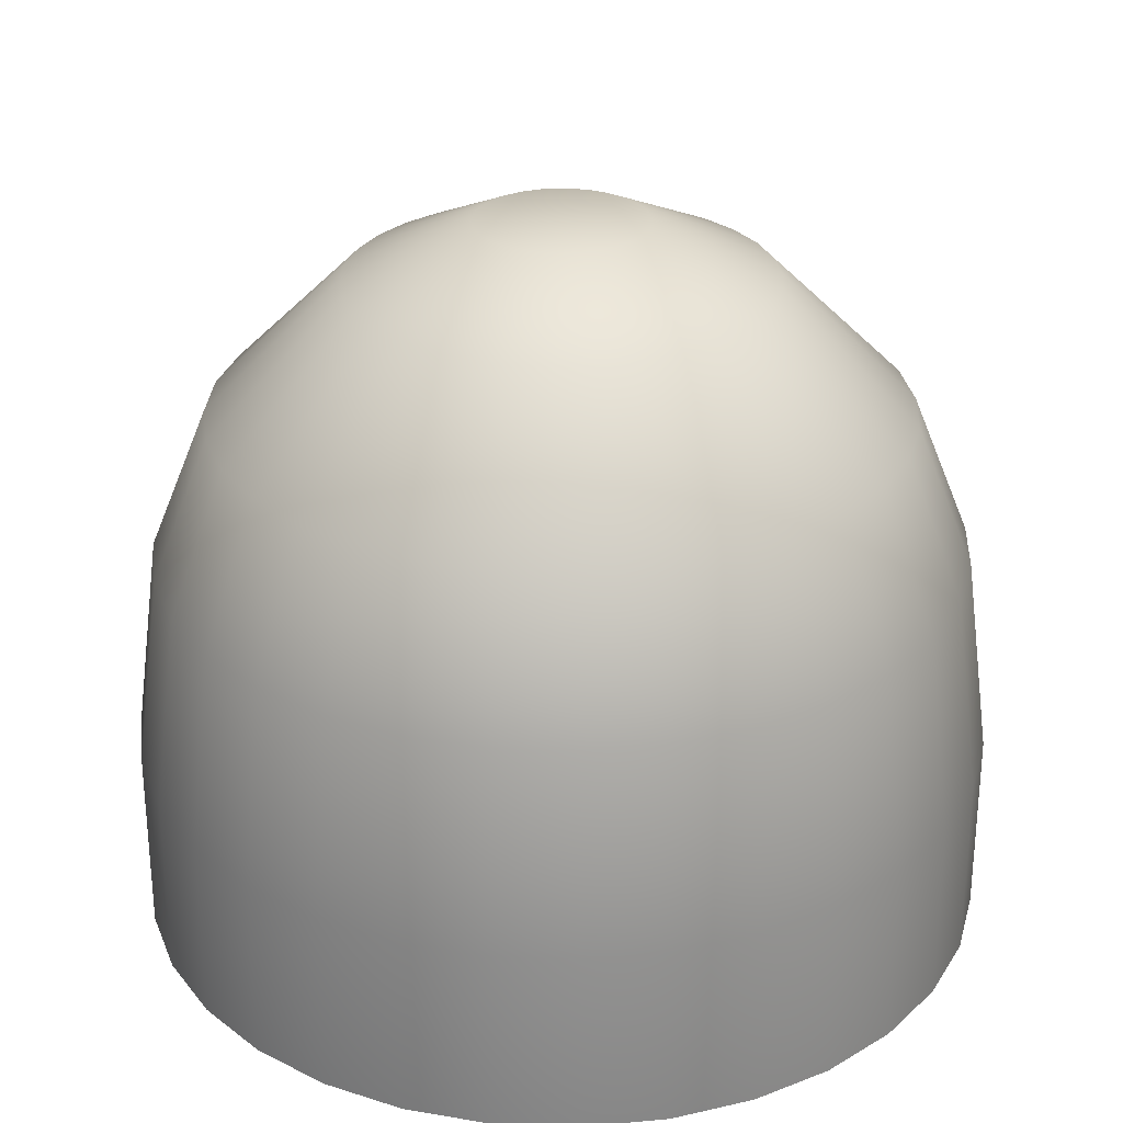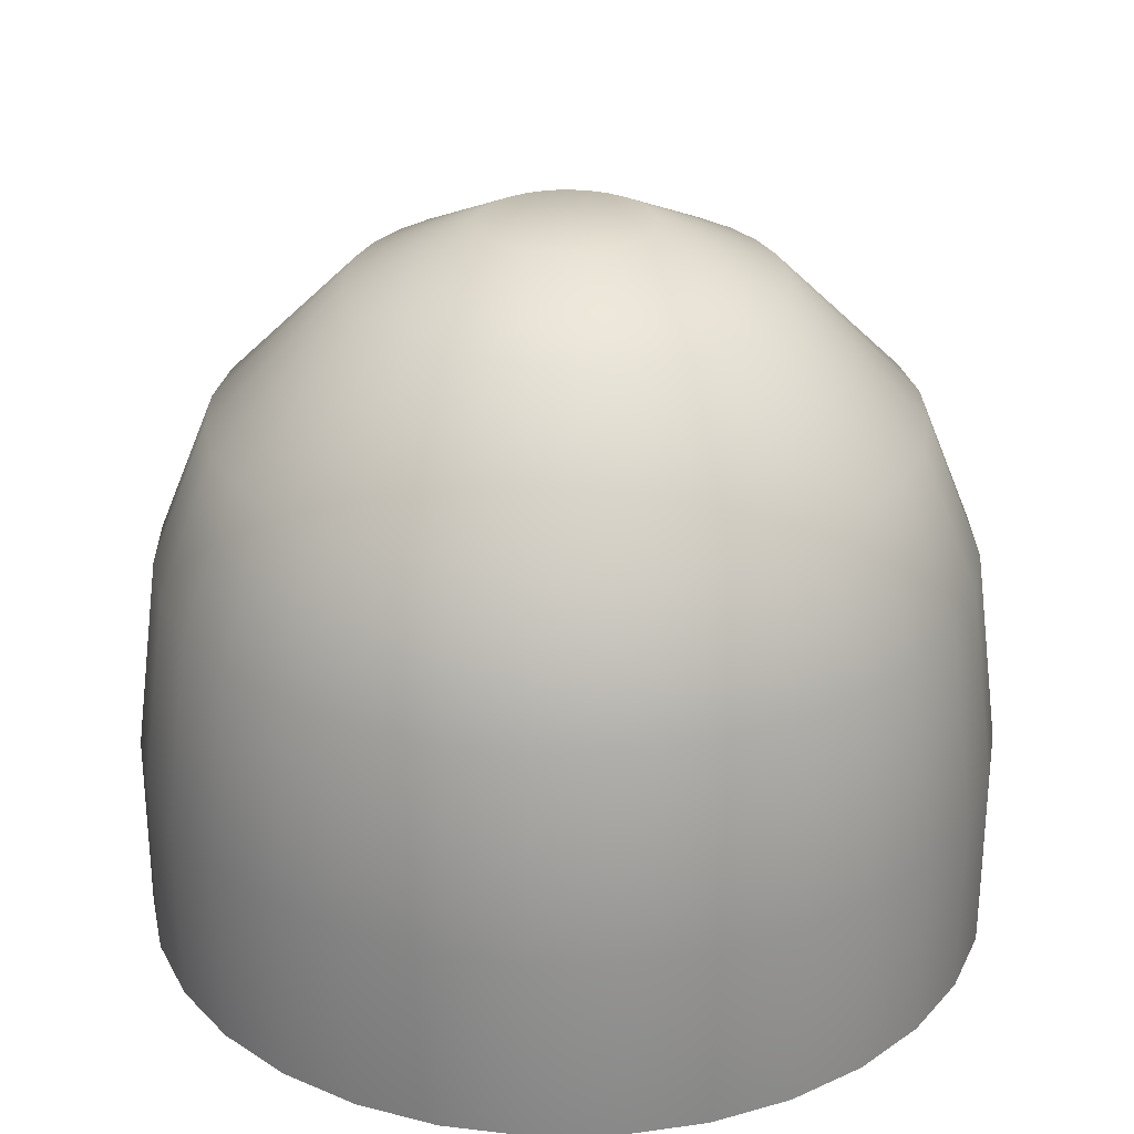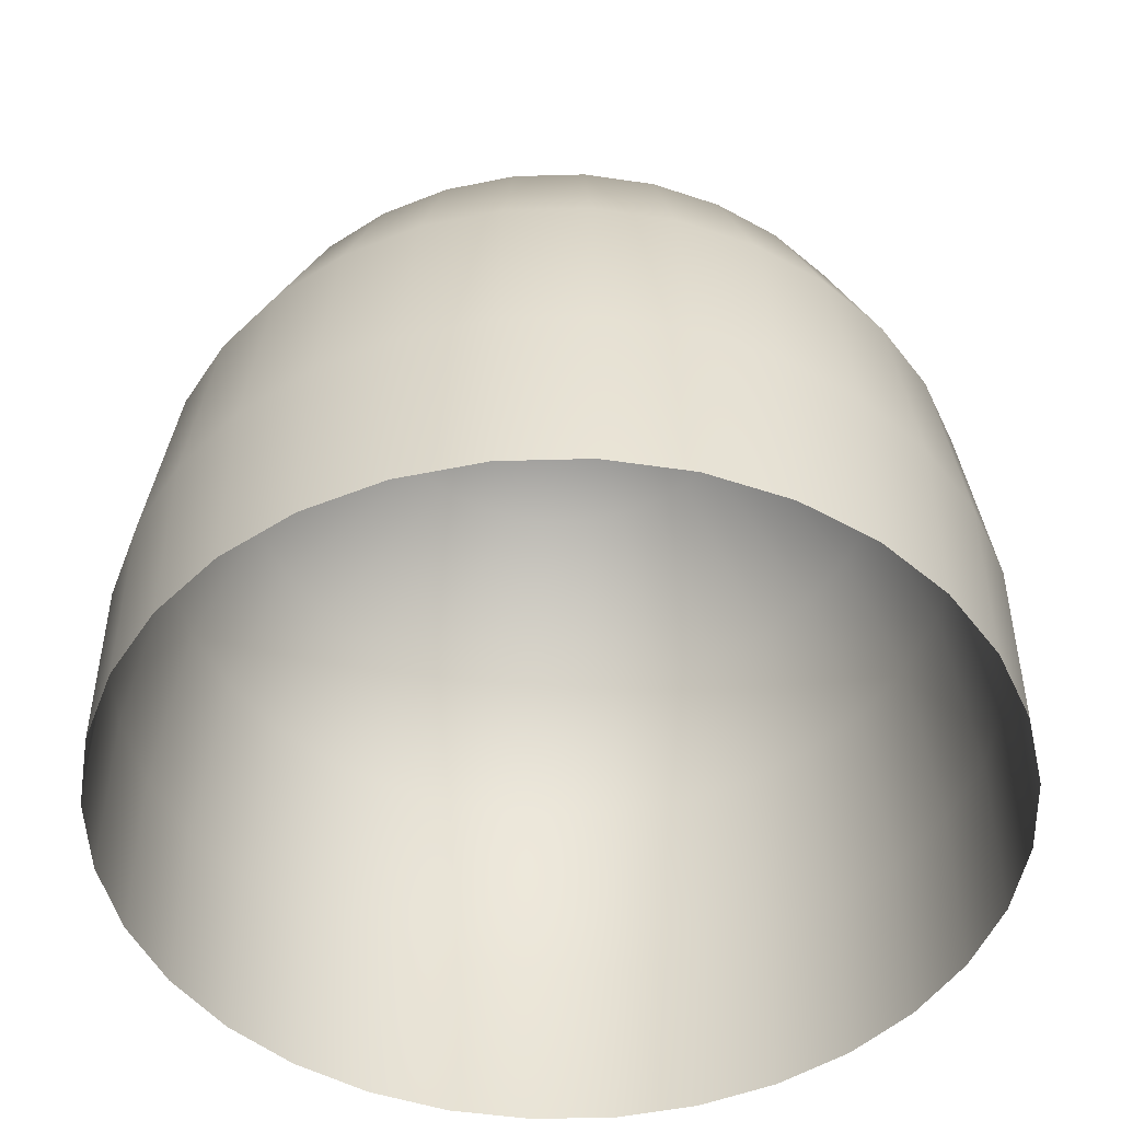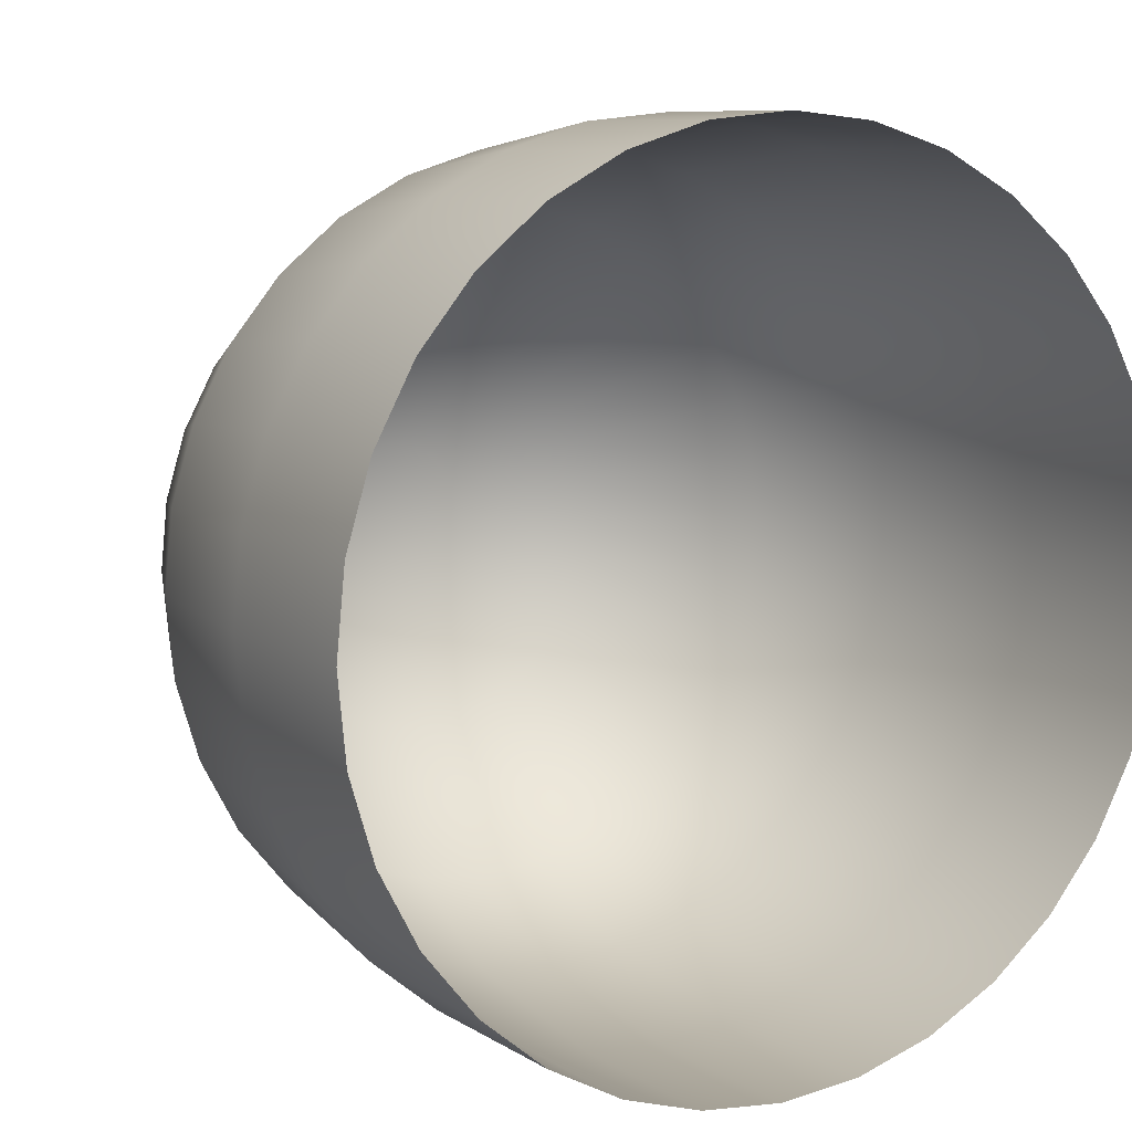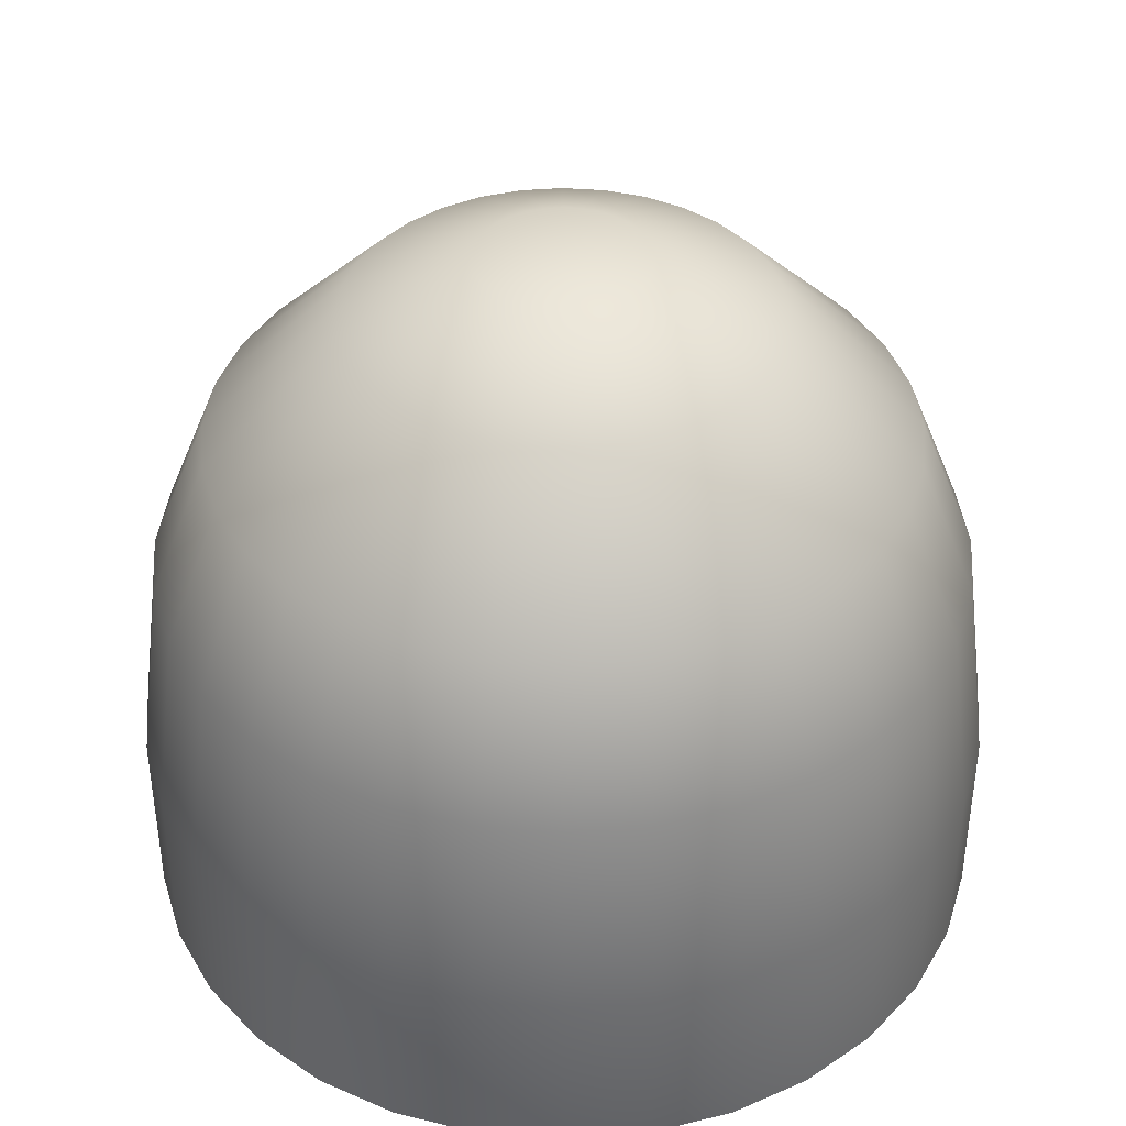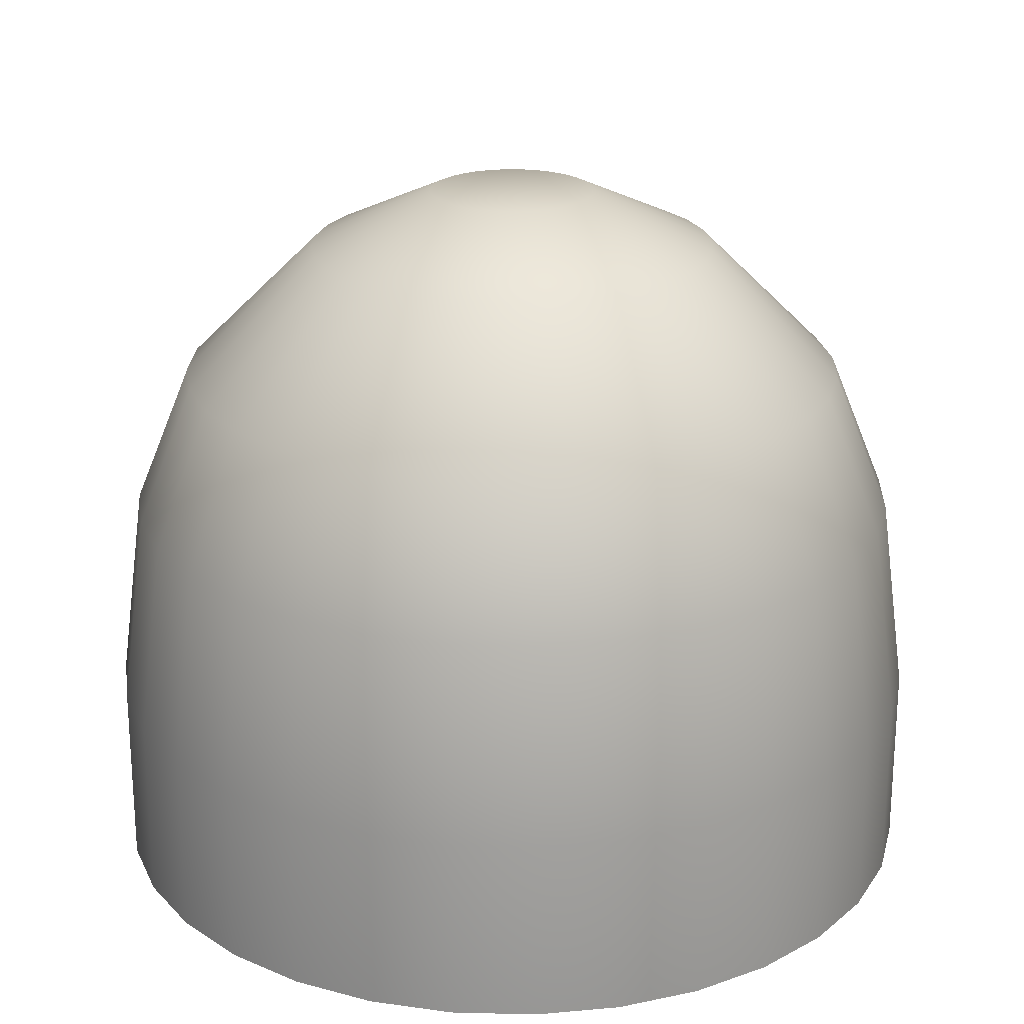
<metadata>
{"format":"obj","ext":"obj","renderer":"f3d","projection":"perspective","resolution":1024,"background":"white","views":[{"elev":28.0,"azim":98.9,"up":"+Z"},{"elev":27.4,"azim":-85.3,"up":"+Z"},{"elev":-48.5,"azim":164.9,"up":"+Z"},{"elev":8.5,"azim":148.6,"up":"+Y"},{"elev":39.8,"azim":123.7,"up":"+Z"},{"elev":22.3,"azim":154.3,"up":"+Z"}]}
</metadata>
<code>
o AsteroidImpactShield
v 0 1.4 0.01282
v -0.2732 1.374 0.01282
v -0.5359 1.294 0.01282
v -0.778 1.164 0.01282
v -0.9902 0.9902 0.01282
v -1.164 0.778 0.01282
v -1.294 0.5359 0.01282
v -1.374 0.2732 0.01282
v -1.4 -0 0.01282
v -1.374 -0.2732 0.01282
v -1.294 -0.5359 0.01282
v -1.164 -0.778 0.01282
v -0.9902 -0.9902 0.01282
v -0.778 -1.164 0.01282
v -0.5359 -1.294 0.01282
v -0.2732 -1.374 0.01282
v 0 -1.4 0.01282
v 0.2732 -1.374 0.01282
v 0.5359 -1.294 0.01282
v 0.778 -1.164 0.01282
v 0.9902 -0.9902 0.01282
v 1.164 -0.778 0.01282
v 1.294 -0.5359 0.01282
v 1.374 -0.2732 0.01282
v 1.4 -0 0.01282
v 1.374 0.2732 0.01282
v 1.294 0.5359 0.01282
v 1.164 0.778 0.01282
v 0.9902 0.9902 0.01282
v 0.778 1.164 0.01282
v 0.5359 1.294 0.01282
v 0.2732 1.374 0.01282
v 0 1.198 0.51
v -0.2337 1.175 0.51
v -0.4584 1.107 0.51
v -0.6655 0.9961 0.51
v -0.8471 0.8471 0.51
v -0.9961 0.6655 0.51
v -1.107 0.4584 0.51
v -1.175 0.2337 0.51
v -1.198 -0 0.51
v -1.175 -0.2337 0.51
v -1.107 -0.4584 0.51
v -0.9961 -0.6655 0.51
v -0.8471 -0.8471 0.51
v -0.6655 -0.9961 0.51
v -0.4584 -1.107 0.51
v -0.2337 -1.175 0.51
v 0 -1.198 0.51
v 0.2337 -1.175 0.51
v 0.4584 -1.107 0.51
v 0.6655 -0.9961 0.51
v 0.8471 -0.8471 0.51
v 0.9961 -0.6655 0.51
v 1.107 -0.4584 0.51
v 1.175 -0.2337 0.51
v 1.198 -0 0.51
v 1.175 0.2337 0.51
v 1.107 0.4584 0.51
v 0.9961 0.6655 0.51
v 0.8471 0.8471 0.51
v 0.6655 0.9961 0.51
v 0.4584 1.107 0.51
v 0.2337 1.175 0.51
v 0 0.7291 0.9703
v -0.1422 0.7151 0.9703
v -0.279 0.6736 0.9703
v -0.4051 0.6063 0.9703
v -0.5156 0.5156 0.9703
v -0.6063 0.4051 0.9703
v -0.6736 0.279 0.9703
v -0.7151 0.1422 0.9703
v -0.7291 -0 0.9703
v -0.7151 -0.1422 0.9703
v -0.6736 -0.279 0.9703
v -0.6063 -0.4051 0.9703
v -0.5156 -0.5156 0.9703
v -0.4051 -0.6063 0.9703
v -0.279 -0.6736 0.9703
v -0.1422 -0.7151 0.9703
v 0 -0.7291 0.9703
v 0.1422 -0.7151 0.9703
v 0.279 -0.6736 0.9703
v 0.4051 -0.6063 0.9703
v 0.5156 -0.5156 0.9703
v 0.6063 -0.4051 0.9703
v 0.6736 -0.279 0.9703
v 0.7151 -0.1422 0.9703
v 0.7291 -0 0.9703
v 0.7151 0.1422 0.9703
v 0.6736 0.279 0.9703
v 0.6063 0.4051 0.9703
v 0.5156 0.5156 0.9703
v 0.4051 0.6063 0.9703
v 0.279 0.6736 0.9703
v 0.1422 0.7151 0.9703
v -0 1.492 -0.6876
v -0.291 1.463 -0.6876
v -0.5708 1.378 -0.6876
v -0.8287 1.24 -0.6876
v -1.055 1.055 -0.6876
v -1.24 0.8287 -0.6876
v -1.378 0.5708 -0.6876
v -1.463 0.291 -0.6876
v -1.492 -0 -0.6876
v -1.463 -0.291 -0.6876
v -1.378 -0.5708 -0.6876
v -1.24 -0.8287 -0.6876
v -1.055 -1.055 -0.6876
v -0.8287 -1.24 -0.6876
v -0.5708 -1.378 -0.6876
v -0.291 -1.463 -0.6876
v -0 -1.492 -0.6876
v 0.291 -1.463 -0.6876
v 0.5708 -1.378 -0.6876
v 0.8287 -1.24 -0.6876
v 1.055 -1.055 -0.6876
v 1.24 -0.8287 -0.6876
v 1.378 -0.5708 -0.6876
v 1.463 -0.291 -0.6876
v 1.492 -0 -0.6876
v 1.463 0.291 -0.6876
v 1.378 0.5708 -0.6876
v 1.24 0.8287 -0.6876
v 1.055 1.055 -0.6876
v 0.8287 1.24 -0.6876
v 0.5708 1.378 -0.6876
v 0.291 1.463 -0.6876
v -0 1.492 -1.345
v -0.291 1.463 -1.345
v -0.5708 1.378 -1.345
v -0.8287 1.24 -1.345
v -1.055 1.055 -1.345
v -1.24 0.8287 -1.345
v -1.378 0.5708 -1.345
v -1.463 0.291 -1.345
v -1.492 -0 -1.345
v -1.463 -0.291 -1.345
v -1.378 -0.5708 -1.345
v -1.24 -0.8287 -1.345
v -1.055 -1.055 -1.345
v -0.8287 -1.24 -1.345
v -0.5708 -1.378 -1.345
v -0.291 -1.463 -1.345
v -0 -1.492 -1.345
v 0.291 -1.463 -1.345
v 0.5708 -1.378 -1.345
v 0.8287 -1.24 -1.345
v 1.055 -1.055 -1.345
v 1.24 -0.8287 -1.345
v 1.378 -0.5708 -1.345
v 1.463 -0.291 -1.345
v 1.492 -0 -1.345
v 1.463 0.291 -1.345
v 1.378 0.5708 -1.345
v 1.24 0.8287 -1.345
v 1.055 1.055 -1.345
v 0.8287 1.24 -1.345
v 0.5708 1.378 -1.345
v 0.291 1.463 -1.345
v -0 0.2941 1.169
v -0.05738 0.2885 1.169
v -0.1126 0.2717 1.169
v -0.1634 0.2446 1.169
v -0.208 0.208 1.169
v -0.2446 0.1634 1.169
v -0.2717 0.1126 1.169
v -0.2885 0.05738 1.169
v -0.2941 -0 1.169
v -0.2885 -0.05738 1.169
v -0.2717 -0.1126 1.169
v -0.2446 -0.1634 1.169
v -0.208 -0.208 1.169
v -0.1634 -0.2446 1.169
v -0.1126 -0.2717 1.169
v -0.05738 -0.2885 1.169
v -0 -0.2941 1.169
v 0.05738 -0.2885 1.169
v 0.1126 -0.2717 1.169
v 0.1634 -0.2446 1.169
v 0.208 -0.208 1.169
v 0.2446 -0.1634 1.169
v 0.2717 -0.1126 1.169
v 0.2885 -0.05738 1.169
v 0.2941 -0 1.169
v 0.2885 0.05738 1.169
v 0.2717 0.1126 1.169
v 0.2446 0.1634 1.169
v 0.208 0.208 1.169
v 0.1634 0.2446 1.169
v 0.1126 0.2717 1.169
v 0.05738 0.2885 1.169
f 28 60 59 27
f 15 47 46 14
f 2 34 33 1
f 29 61 60 28
f 16 48 47 15
f 3 35 34 2
f 30 62 61 29
f 17 49 48 16
f 4 36 35 3
f 31 63 62 30
f 18 50 49 17
f 5 37 36 4
f 32 64 63 31
f 19 51 50 18
f 6 38 37 5
f 1 33 64 32
f 20 52 51 19
f 7 39 38 6
f 21 53 52 20
f 8 40 39 7
f 22 54 53 21
f 9 41 40 8
f 23 55 54 22
f 10 42 41 9
f 24 56 55 23
f 11 43 42 10
f 25 57 56 24
f 12 44 43 11
f 26 58 57 25
f 13 45 44 12
f 27 59 58 26
f 14 46 45 13
f 39 71 70 38
f 53 85 84 52
f 40 72 71 39
f 54 86 85 53
f 41 73 72 40
f 55 87 86 54
f 42 74 73 41
f 56 88 87 55
f 43 75 74 42
f 57 89 88 56
f 44 76 75 43
f 58 90 89 57
f 45 77 76 44
f 59 91 90 58
f 46 78 77 45
f 60 92 91 59
f 47 79 78 46
f 34 66 65 33
f 61 93 92 60
f 48 80 79 47
f 35 67 66 34
f 62 94 93 61
f 49 81 80 48
f 36 68 67 35
f 63 95 94 62
f 50 82 81 49
f 37 69 68 36
f 64 96 95 63
f 51 83 82 50
f 38 70 69 37
f 33 65 96 64
f 52 84 83 51
f 10 106 107 11
f 24 120 121 25
f 11 107 108 12
f 25 121 122 26
f 12 108 109 13
f 26 122 123 27
f 13 109 110 14
f 27 123 124 28
f 14 110 111 15
f 1 97 98 2
f 28 124 125 29
f 15 111 112 16
f 2 98 99 3
f 29 125 126 30
f 16 112 113 17
f 3 99 100 4
f 30 126 127 31
f 17 113 114 18
f 4 100 101 5
f 31 127 128 32
f 18 114 115 19
f 5 101 102 6
f 32 128 97 1
f 19 115 116 20
f 6 102 103 7
f 20 116 117 21
f 7 103 104 8
f 21 117 118 22
f 8 104 105 9
f 22 118 119 23
f 9 105 106 10
f 23 119 120 24
f 113 145 146 114
f 100 132 133 101
f 127 159 160 128
f 114 146 147 115
f 101 133 134 102
f 128 160 129 97
f 115 147 148 116
f 102 134 135 103
f 116 148 149 117
f 103 135 136 104
f 117 149 150 118
f 104 136 137 105
f 118 150 151 119
f 105 137 138 106
f 119 151 152 120
f 106 138 139 107
f 120 152 153 121
f 107 139 140 108
f 121 153 154 122
f 108 140 141 109
f 122 154 155 123
f 109 141 142 110
f 123 155 156 124
f 110 142 143 111
f 97 129 130 98
f 124 156 157 125
f 111 143 144 112
f 98 130 131 99
f 125 157 158 126
f 112 144 145 113
f 99 131 132 100
f 126 158 159 127
f 86 87 183 182
f 73 74 170 169
f 87 88 184 183
f 74 75 171 170
f 88 89 185 184
f 75 76 172 171
f 89 90 186 185
f 76 77 173 172
f 90 91 187 186
f 77 78 174 173
f 91 92 188 187
f 78 79 175 174
f 65 66 162 161
f 92 93 189 188
f 79 80 176 175
f 66 67 163 162
f 93 94 190 189
f 80 81 177 176
f 67 68 164 163
f 94 95 191 190
f 81 82 178 177
f 68 69 165 164
f 95 96 192 191
f 82 83 179 178
f 69 70 166 165
f 96 65 161 192
f 83 84 180 179
f 70 71 167 166
f 84 85 181 180
f 71 72 168 167
f 85 86 182 181
f 72 73 169 168
f 162 163 164 165 166 167 168 169 170 171 172 173 174 175 176 177 178 179 180 181 182 183 184 185 186 187 188 189 190 191 192 161

</code>
